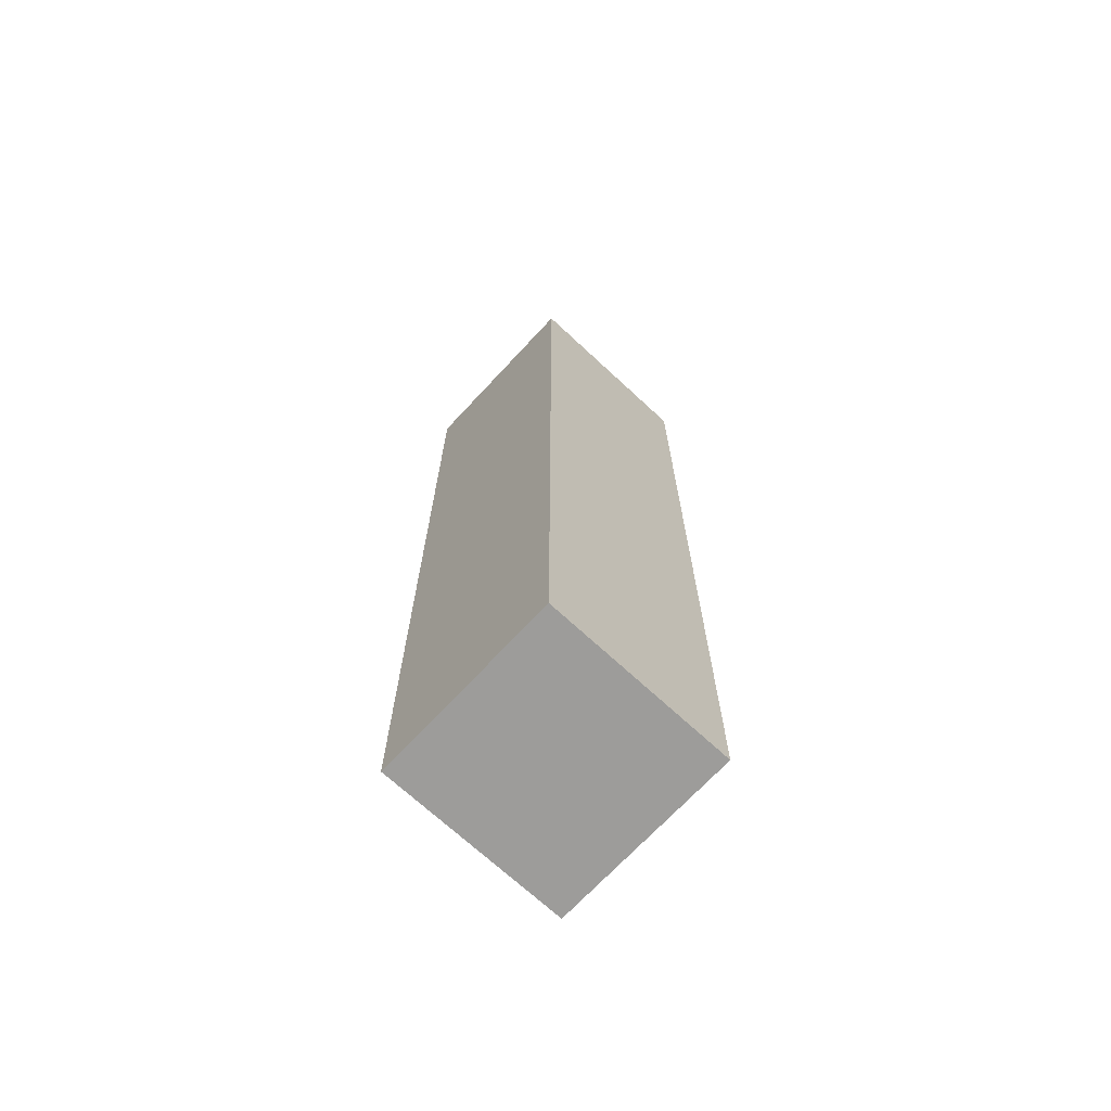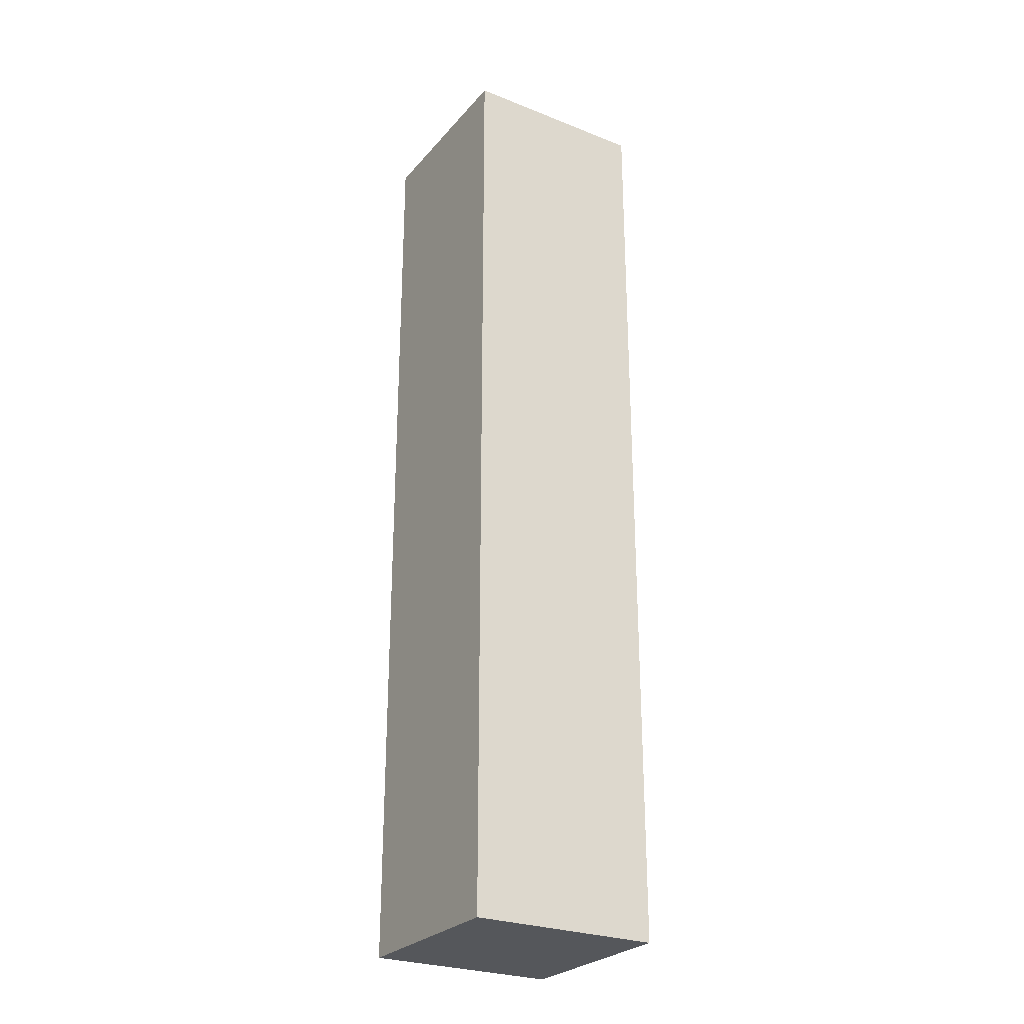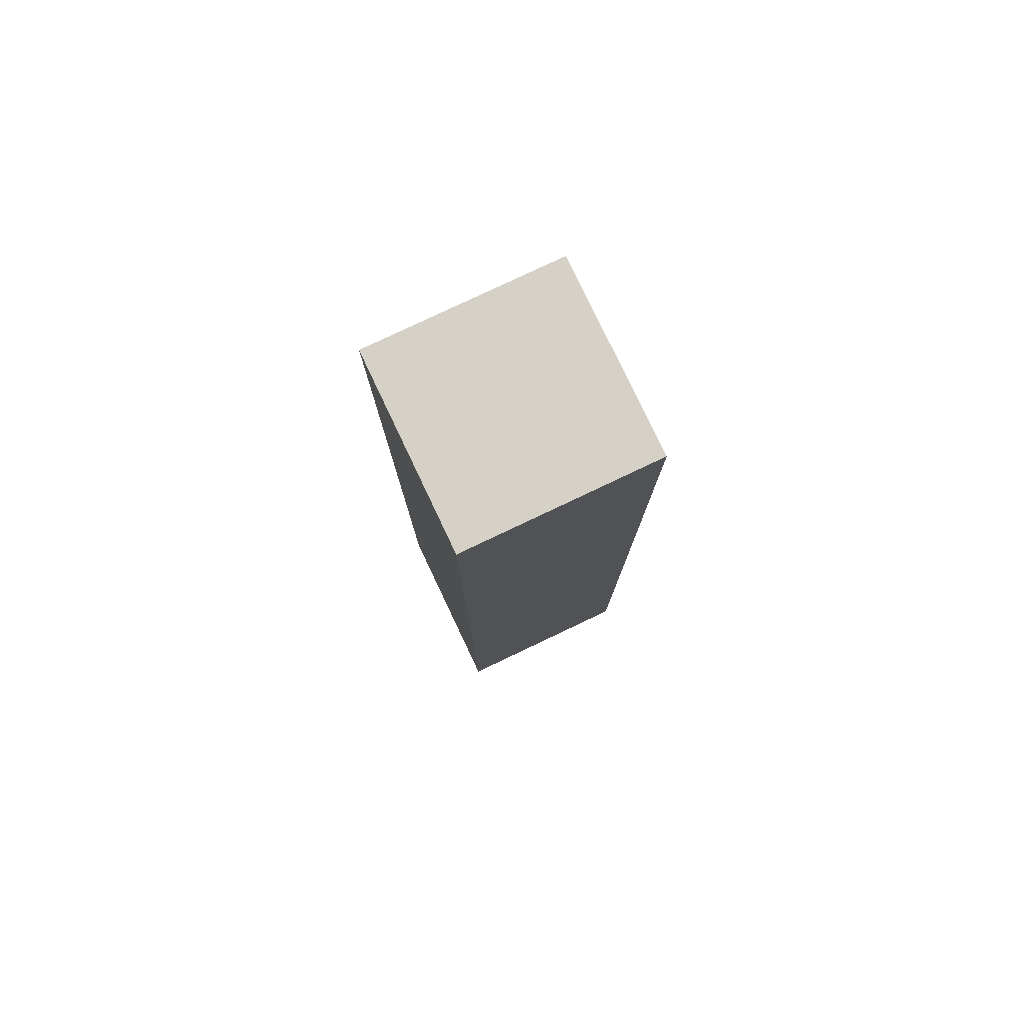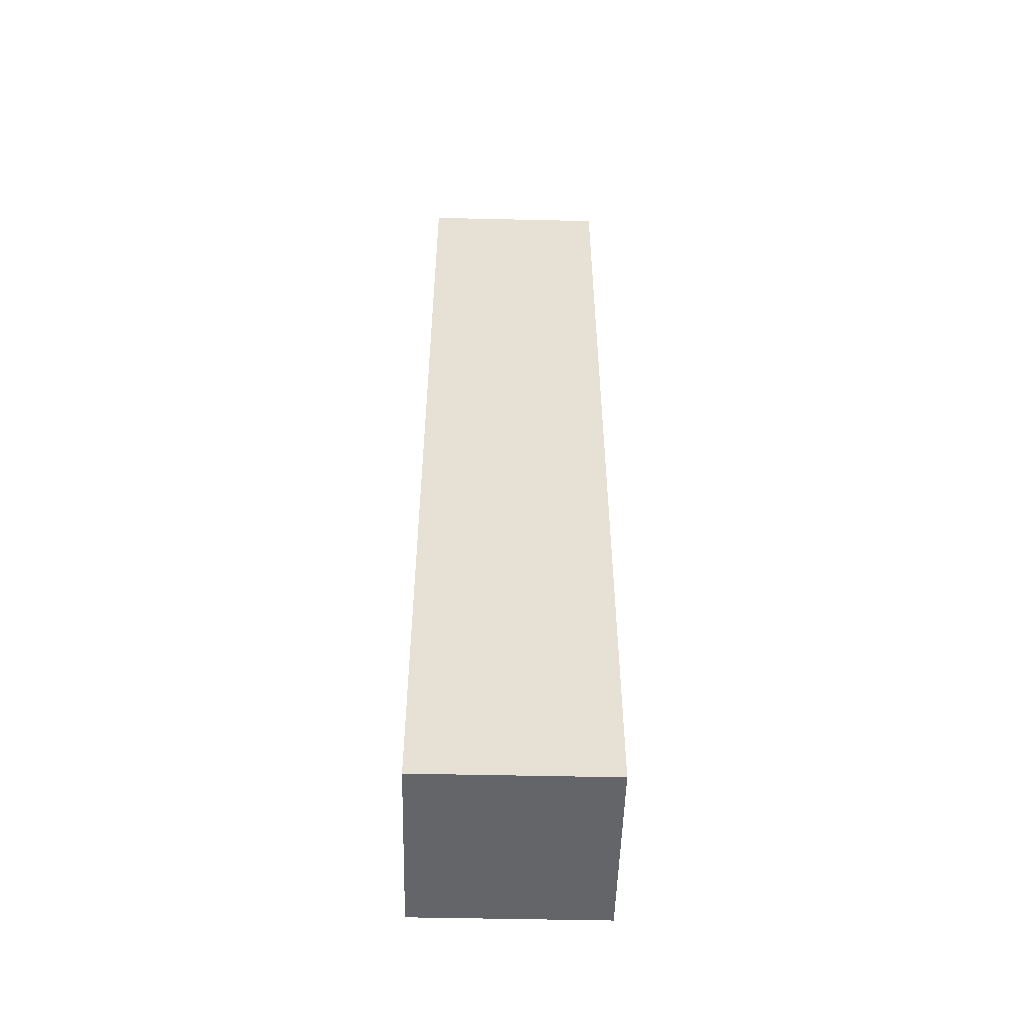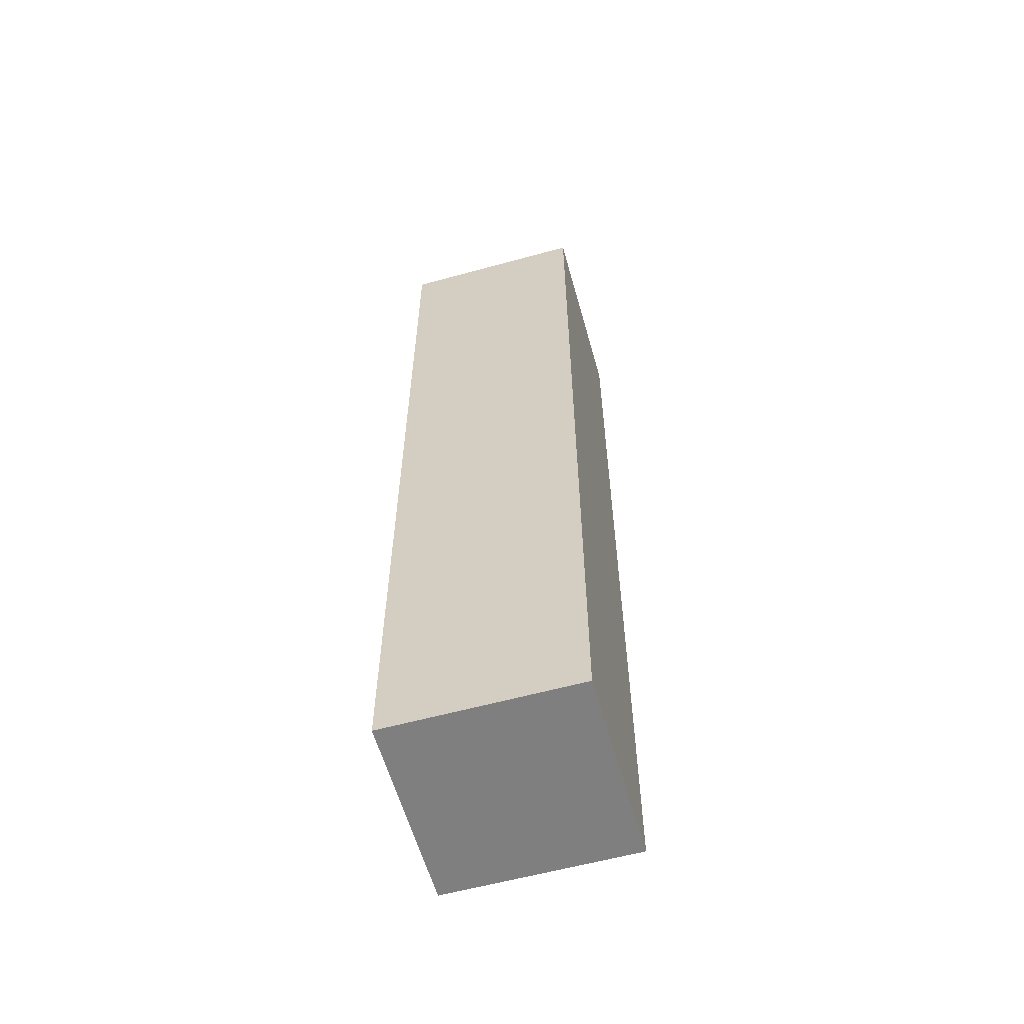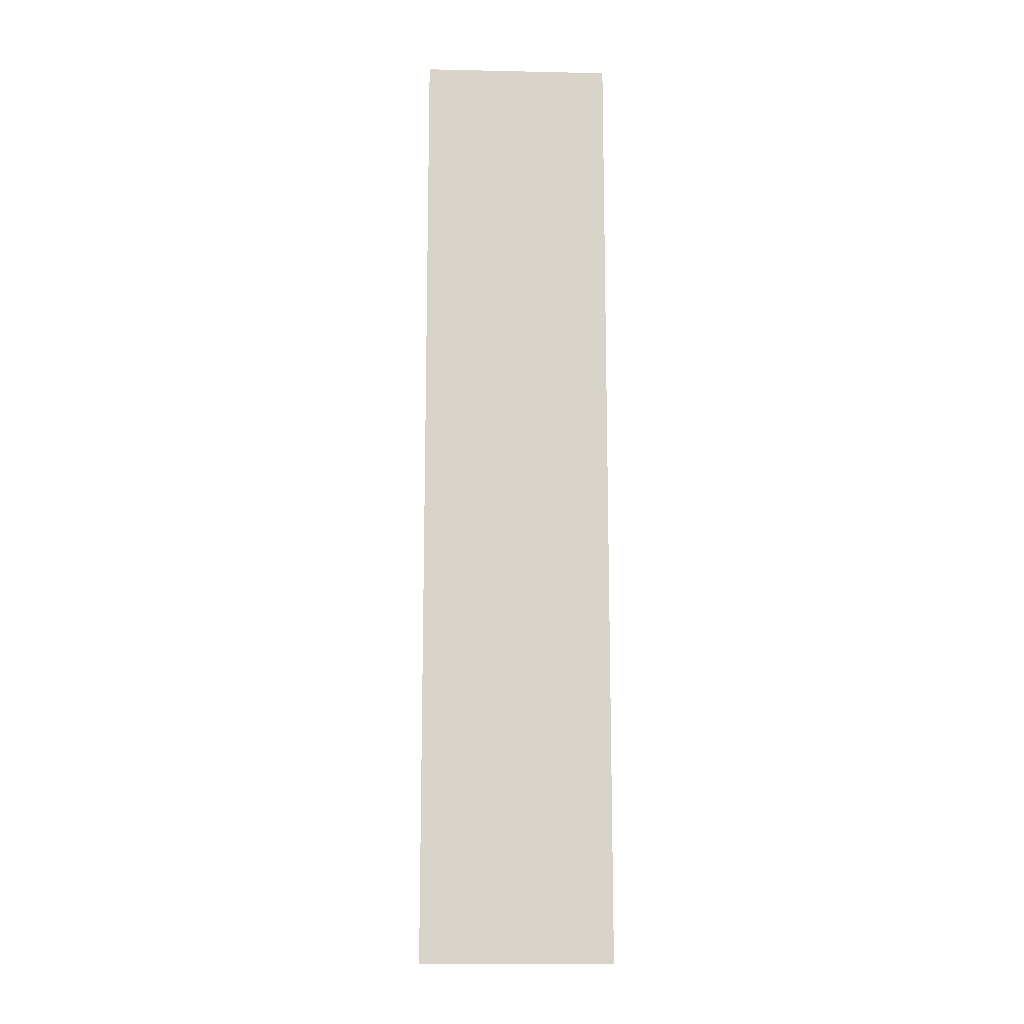
<metadata>
{"format":"obj","ext":"obj","renderer":"f3d","projection":"perspective","resolution":1024,"background":"white","views":[{"elev":-70.1,"azim":-42.9,"up":"+Y"},{"elev":-26.9,"azim":-31.5,"up":"+Y"},{"elev":79.1,"azim":64.6,"up":"+Y"},{"elev":-51.4,"azim":88.6,"up":"+Y"},{"elev":-59.7,"azim":15.7,"up":"+Y"},{"elev":-13.3,"azim":-2.8,"up":"+Y"}]}
</metadata>
<code>
o cube
v 0.0625 0.125 0.0625
v 0.0625 0.125 -0.0625
v 0.0625 -0.5 0.0625
v 0.0625 -0.5 -0.0625
v -0.0625 0.125 -0.0625
v -0.0625 0.125 0.0625
v -0.0625 -0.5 -0.0625
v -0.0625 -0.5 0.0625
f 4 7 5 2
f 3 4 2 1
f 8 3 1 6
f 7 8 6 5
f 6 1 2 5
f 7 4 3 8

</code>
